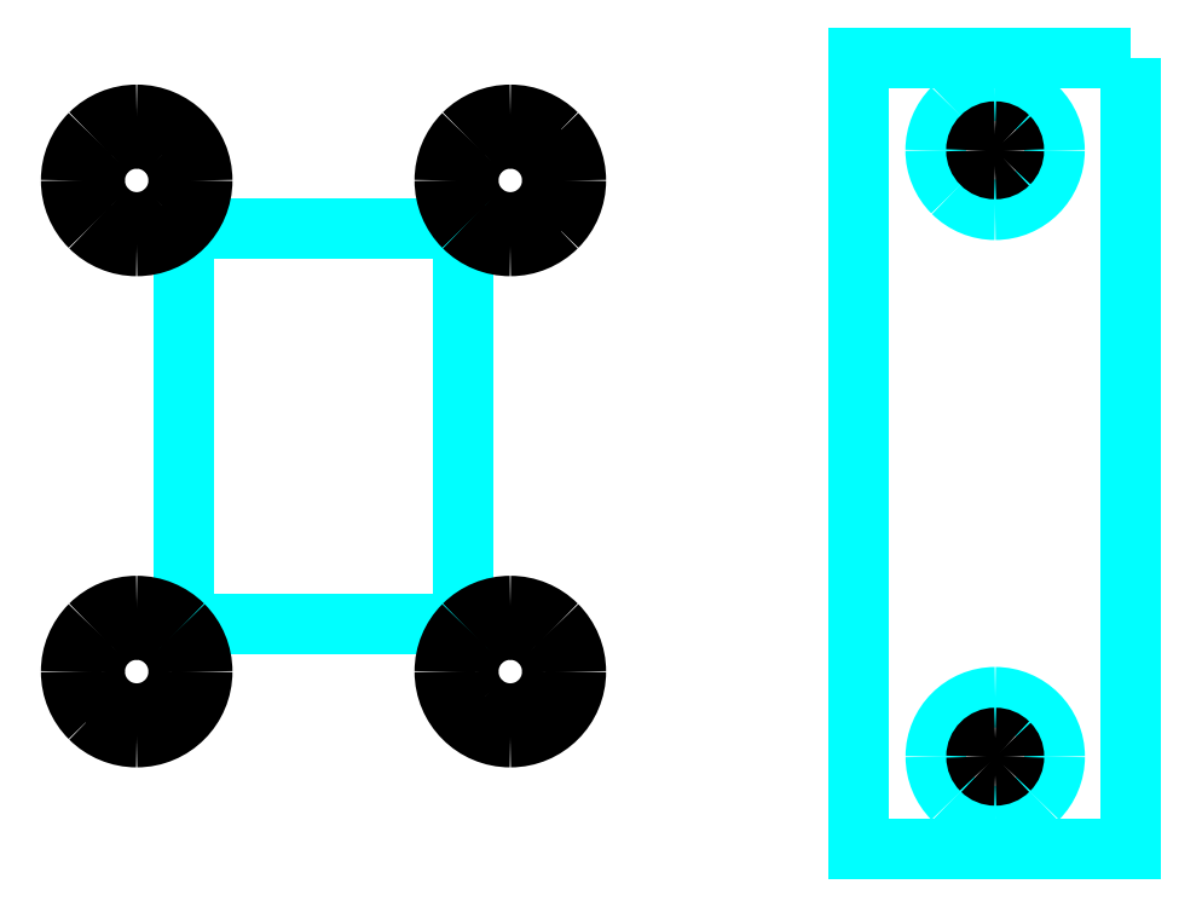
<metadata>
{"format":"dxf","ext":"dxf","renderer":"ezdxf+matplotlib","layout":"modelspace","background":"white","min_lineweight":24,"dpi":150}
</metadata>
<code>
0
SECTION
2
ENTITIES
0
LWPOLYLINE
8
Layer_1
90
5
70
1
10
1.168
20
11.38
30
0
10
1.748
20
11.38
30
0
10
1.748
20
10.55
30
0
10
1.168
20
10.55
30
0
10
1.168
20
11.38
30
0
0
SPLINE
8
Layer_1
70
8
71
3
72
8
73
4
74
0
40
0
40
0
40
0
40
0
40
1
40
1
40
1
40
1
10
2.982
20
11.54
30
0
10
2.982
20
11.47
30
0
10
2.926
20
11.42
30
0
10
2.858
20
11.42
30
0
0
SPLINE
8
Layer_1
70
8
71
3
72
8
73
4
74
0
40
0
40
0
40
0
40
0
40
1
40
1
40
1
40
1
10
2.858
20
11.42
30
0
10
2.825
20
11.42
30
0
10
2.794
20
11.43
30
0
10
2.77
20
11.45
30
0
0
SPLINE
8
Layer_1
70
8
71
3
72
8
73
4
74
0
40
0
40
0
40
0
40
0
40
1
40
1
40
1
40
1
10
2.77
20
11.45
30
0
10
2.747
20
11.48
30
0
10
2.734
20
11.51
30
0
10
2.734
20
11.54
30
0
0
SPLINE
8
Layer_1
70
8
71
3
72
8
73
4
74
0
40
0
40
0
40
0
40
0
40
1
40
1
40
1
40
1
10
2.734
20
11.54
30
0
10
2.734
20
11.57
30
0
10
2.747
20
11.61
30
0
10
2.77
20
11.63
30
0
0
SPLINE
8
Layer_1
70
8
71
3
72
8
73
4
74
0
40
0
40
0
40
0
40
0
40
1
40
1
40
1
40
1
10
2.77
20
11.63
30
0
10
2.794
20
11.65
30
0
10
2.825
20
11.66
30
0
10
2.858
20
11.66
30
0
0
SPLINE
8
Layer_1
70
8
71
3
72
8
73
4
74
0
40
0
40
0
40
0
40
0
40
1
40
1
40
1
40
1
10
2.858
20
11.66
30
0
10
2.926
20
11.66
30
0
10
2.982
20
11.61
30
0
10
2.982
20
11.54
30
0
0
LWPOLYLINE
8
Layer_1
90
5
70
1
10
3.142
20
11.73
30
0
10
3.142
20
10.08
30
0
10
2.574
20
10.08
30
0
10
2.574
20
11.73
30
0
10
3.142
20
11.73
30
0
0
SPLINE
8
Layer_1
70
8
71
3
72
8
73
4
74
0
40
0
40
0
40
0
40
0
40
1
40
1
40
1
40
1
10
2.982
20
10.28
30
0
10
2.982
20
10.24
30
0
10
2.969
20
10.21
30
0
10
2.946
20
10.19
30
0
0
SPLINE
8
Layer_1
70
8
71
3
72
8
73
4
74
0
40
0
40
0
40
0
40
0
40
1
40
1
40
1
40
1
10
2.946
20
10.19
30
0
10
2.923
20
10.17
30
0
10
2.891
20
10.15
30
0
10
2.858
20
10.15
30
0
0
SPLINE
8
Layer_1
70
8
71
3
72
8
73
4
74
0
40
0
40
0
40
0
40
0
40
1
40
1
40
1
40
1
10
2.858
20
10.15
30
0
10
2.825
20
10.15
30
0
10
2.794
20
10.17
30
0
10
2.771
20
10.19
30
0
0
SPLINE
8
Layer_1
70
8
71
3
72
8
73
4
74
0
40
0
40
0
40
0
40
0
40
1
40
1
40
1
40
1
10
2.771
20
10.19
30
0
10
2.747
20
10.21
30
0
10
2.734
20
10.24
30
0
10
2.734
20
10.28
30
0
0
SPLINE
8
Layer_1
70
8
71
3
72
8
73
4
74
0
40
0
40
0
40
0
40
0
40
1
40
1
40
1
40
1
10
2.734
20
10.28
30
0
10
2.734
20
10.35
30
0
10
2.79
20
10.4
30
0
10
2.858
20
10.4
30
0
0
SPLINE
8
Layer_1
70
8
71
3
72
8
73
4
74
0
40
0
40
0
40
0
40
0
40
1
40
1
40
1
40
1
10
2.858
20
10.4
30
0
10
2.927
20
10.4
30
0
10
2.982
20
10.35
30
0
10
2.982
20
10.28
30
0
0
LWPOLYLINE
8
Layer_1
90
2
70
1
10
2.982
20
11.54
30
0
10
2.982
20
11.54
30
0
0
SPLINE
8
Layer_1
70
8
71
3
72
8
73
4
74
0
40
0
40
0
40
0
40
0
40
1
40
1
40
1
40
1
10
2.897
20
11.54
30
0
10
2.897
20
11.53
30
0
10
2.893
20
11.52
30
0
10
2.886
20
11.51
30
0
0
SPLINE
8
Layer_1
70
8
71
3
72
8
73
4
74
0
40
0
40
0
40
0
40
0
40
1
40
1
40
1
40
1
10
2.886
20
11.51
30
0
10
2.878
20
11.51
30
0
10
2.868
20
11.5
30
0
10
2.858
20
11.5
30
0
0
SPLINE
8
Layer_1
70
8
71
3
72
8
73
4
74
0
40
0
40
0
40
0
40
0
40
1
40
1
40
1
40
1
10
2.858
20
11.5
30
0
10
2.836
20
11.5
30
0
10
2.819
20
11.52
30
0
10
2.819
20
11.54
30
0
0
SPLINE
8
Layer_1
70
8
71
3
72
8
73
4
74
0
40
0
40
0
40
0
40
0
40
1
40
1
40
1
40
1
10
2.819
20
11.54
30
0
10
2.819
20
11.56
30
0
10
2.836
20
11.58
30
0
10
2.858
20
11.58
30
0
0
SPLINE
8
Layer_1
70
8
71
3
72
8
73
4
74
0
40
0
40
0
40
0
40
0
40
1
40
1
40
1
40
1
10
2.858
20
11.58
30
0
10
2.868
20
11.58
30
0
10
2.878
20
11.58
30
0
10
2.886
20
11.57
30
0
0
SPLINE
8
Layer_1
70
8
71
3
72
8
73
4
74
0
40
0
40
0
40
0
40
0
40
1
40
1
40
1
40
1
10
2.886
20
11.57
30
0
10
2.893
20
11.56
30
0
10
2.897
20
11.55
30
0
10
2.897
20
11.54
30
0
0
LWPOLYLINE
8
Layer_1
90
2
70
1
10
2.982
20
10.28
30
0
10
2.982
20
10.28
30
0
0
SPLINE
8
Layer_1
70
8
71
3
72
8
73
4
74
0
40
0
40
0
40
0
40
0
40
1
40
1
40
1
40
1
10
2.897
20
10.28
30
0
10
2.897
20
10.27
30
0
10
2.893
20
10.26
30
0
10
2.886
20
10.25
30
0
0
SPLINE
8
Layer_1
70
8
71
3
72
8
73
4
74
0
40
0
40
0
40
0
40
0
40
1
40
1
40
1
40
1
10
2.886
20
10.25
30
0
10
2.878
20
10.24
30
0
10
2.869
20
10.24
30
0
10
2.858
20
10.24
30
0
0
SPLINE
8
Layer_1
70
8
71
3
72
8
73
4
74
0
40
0
40
0
40
0
40
0
40
1
40
1
40
1
40
1
10
2.858
20
10.24
30
0
10
2.848
20
10.24
30
0
10
2.838
20
10.24
30
0
10
2.831
20
10.25
30
0
0
SPLINE
8
Layer_1
70
8
71
3
72
8
73
4
74
0
40
0
40
0
40
0
40
0
40
1
40
1
40
1
40
1
10
2.831
20
10.25
30
0
10
2.823
20
10.26
30
0
10
2.819
20
10.27
30
0
10
2.819
20
10.28
30
0
0
SPLINE
8
Layer_1
70
8
71
3
72
8
73
4
74
0
40
0
40
0
40
0
40
0
40
1
40
1
40
1
40
1
10
2.819
20
10.28
30
0
10
2.819
20
10.3
30
0
10
2.837
20
10.32
30
0
10
2.858
20
10.32
30
0
0
SPLINE
8
Layer_1
70
8
71
3
72
8
73
4
74
0
40
0
40
0
40
0
40
0
40
1
40
1
40
1
40
1
10
2.858
20
10.32
30
0
10
2.869
20
10.32
30
0
10
2.878
20
10.31
30
0
10
2.886
20
10.3
30
0
0
SPLINE
8
Layer_1
70
8
71
3
72
8
73
4
74
0
40
0
40
0
40
0
40
0
40
1
40
1
40
1
40
1
10
2.886
20
10.3
30
0
10
2.893
20
10.3
30
0
10
2.897
20
10.29
30
0
10
2.897
20
10.28
30
0
0
LWPOLYLINE
8
Layer_1
90
2
70
1
10
2.897
20
11.54
30
0
10
2.897
20
11.54
30
0
0
SPLINE
8
Layer_1
70
8
71
3
72
8
73
4
74
0
40
0
40
0
40
0
40
0
40
1
40
1
40
1
40
1
10
1.156
20
11.48
30
0
10
1.156
20
11.45
30
0
10
1.147
20
11.43
30
0
10
1.13
20
11.42
30
0
0
SPLINE
8
Layer_1
70
8
71
3
72
8
73
4
74
0
40
0
40
0
40
0
40
0
40
1
40
1
40
1
40
1
10
1.13
20
11.42
30
0
10
1.114
20
11.4
30
0
10
1.092
20
11.39
30
0
10
1.068
20
11.39
30
0
0
SPLINE
8
Layer_1
70
8
71
3
72
8
73
4
74
0
40
0
40
0
40
0
40
0
40
1
40
1
40
1
40
1
10
1.068
20
11.39
30
0
10
1.045
20
11.39
30
0
10
1.023
20
11.4
30
0
10
1.006
20
11.42
30
0
0
SPLINE
8
Layer_1
70
8
71
3
72
8
73
4
74
0
40
0
40
0
40
0
40
0
40
1
40
1
40
1
40
1
10
1.006
20
11.42
30
0
10
0.99
20
11.43
30
0
10
0.9808
20
11.45
30
0
10
0.9808
20
11.48
30
0
0
SPLINE
8
Layer_1
70
8
71
3
72
8
73
4
74
0
40
0
40
0
40
0
40
0
40
1
40
1
40
1
40
1
10
0.9808
20
11.48
30
0
10
0.9808
20
11.5
30
0
10
0.99
20
11.52
30
0
10
1.006
20
11.54
30
0
0
SPLINE
8
Layer_1
70
8
71
3
72
8
73
4
74
0
40
0
40
0
40
0
40
0
40
1
40
1
40
1
40
1
10
1.006
20
11.54
30
0
10
1.023
20
11.56
30
0
10
1.045
20
11.57
30
0
10
1.068
20
11.57
30
0
0
SPLINE
8
Layer_1
70
8
71
3
72
8
73
4
74
0
40
0
40
0
40
0
40
0
40
1
40
1
40
1
40
1
10
1.068
20
11.57
30
0
10
1.092
20
11.57
30
0
10
1.114
20
11.56
30
0
10
1.13
20
11.54
30
0
0
SPLINE
8
Layer_1
70
8
71
3
72
8
73
4
74
0
40
0
40
0
40
0
40
0
40
1
40
1
40
1
40
1
10
1.13
20
11.54
30
0
10
1.147
20
11.52
30
0
10
1.156
20
11.5
30
0
10
1.156
20
11.48
30
0
0
LWPOLYLINE
8
Layer_1
90
2
70
1
10
2.897
20
10.28
30
0
10
2.897
20
10.28
30
0
0
SPLINE
8
Layer_1
70
8
71
3
72
8
73
4
74
0
40
0
40
0
40
0
40
0
40
1
40
1
40
1
40
1
10
1.205
20
11.48
30
0
10
1.205
20
11.4
30
0
10
1.144
20
11.34
30
0
10
1.068
20
11.34
30
0
0
SPLINE
8
Layer_1
70
8
71
3
72
8
73
4
74
0
40
0
40
0
40
0
40
0
40
1
40
1
40
1
40
1
10
1.068
20
11.34
30
0
10
1.032
20
11.34
30
0
10
0.9975
20
11.36
30
0
10
0.9718
20
11.38
30
0
0
SPLINE
8
Layer_1
70
8
71
3
72
8
73
4
74
0
40
0
40
0
40
0
40
0
40
1
40
1
40
1
40
1
10
0.9718
20
11.38
30
0
10
0.9462
20
11.41
30
0
10
0.9318
20
11.44
30
0
10
0.9318
20
11.48
30
0
0
SPLINE
8
Layer_1
70
8
71
3
72
8
73
4
74
0
40
0
40
0
40
0
40
0
40
1
40
1
40
1
40
1
10
0.9318
20
11.48
30
0
10
0.9318
20
11.51
30
0
10
0.9462
20
11.55
30
0
10
0.9718
20
11.57
30
0
0
SPLINE
8
Layer_1
70
8
71
3
72
8
73
4
74
0
40
0
40
0
40
0
40
0
40
1
40
1
40
1
40
1
10
0.9718
20
11.57
30
0
10
0.9975
20
11.6
30
0
10
1.032
20
11.61
30
0
10
1.068
20
11.61
30
0
0
SPLINE
8
Layer_1
70
8
71
3
72
8
73
4
74
0
40
0
40
0
40
0
40
0
40
1
40
1
40
1
40
1
10
1.068
20
11.61
30
0
10
1.144
20
11.61
30
0
10
1.205
20
11.55
30
0
10
1.205
20
11.48
30
0
0
LWPOLYLINE
8
Layer_1
90
2
70
1
10
1.156
20
11.48
30
0
10
1.156
20
11.48
30
0
0
SPLINE
8
Layer_1
70
8
71
3
72
8
73
4
74
0
40
0
40
0
40
0
40
0
40
1
40
1
40
1
40
1
10
1.935
20
11.48
30
0
10
1.935
20
11.43
30
0
10
1.896
20
11.39
30
0
10
1.847
20
11.39
30
0
0
SPLINE
8
Layer_1
70
8
71
3
72
8
73
4
74
0
40
0
40
0
40
0
40
0
40
1
40
1
40
1
40
1
10
1.847
20
11.39
30
0
10
1.824
20
11.39
30
0
10
1.802
20
11.4
30
0
10
1.785
20
11.42
30
0
0
SPLINE
8
Layer_1
70
8
71
3
72
8
73
4
74
0
40
0
40
0
40
0
40
0
40
1
40
1
40
1
40
1
10
1.785
20
11.42
30
0
10
1.769
20
11.43
30
0
10
1.76
20
11.45
30
0
10
1.76
20
11.48
30
0
0
SPLINE
8
Layer_1
70
8
71
3
72
8
73
4
74
0
40
0
40
0
40
0
40
0
40
1
40
1
40
1
40
1
10
1.76
20
11.48
30
0
10
1.76
20
11.5
30
0
10
1.769
20
11.52
30
0
10
1.785
20
11.54
30
0
0
SPLINE
8
Layer_1
70
8
71
3
72
8
73
4
74
0
40
0
40
0
40
0
40
0
40
1
40
1
40
1
40
1
10
1.785
20
11.54
30
0
10
1.802
20
11.56
30
0
10
1.824
20
11.57
30
0
10
1.847
20
11.57
30
0
0
SPLINE
8
Layer_1
70
8
71
3
72
8
73
4
74
0
40
0
40
0
40
0
40
0
40
1
40
1
40
1
40
1
10
1.847
20
11.57
30
0
10
1.896
20
11.57
30
0
10
1.935
20
11.53
30
0
10
1.935
20
11.48
30
0
0
LWPOLYLINE
8
Layer_1
90
2
70
1
10
1.205
20
11.48
30
0
10
1.205
20
11.48
30
0
0
SPLINE
8
Layer_1
70
8
71
3
72
8
73
4
74
0
40
0
40
0
40
0
40
0
40
1
40
1
40
1
40
1
10
1.984
20
11.48
30
0
10
1.984
20
11.44
30
0
10
1.97
20
11.41
30
0
10
1.944
20
11.38
30
0
0
SPLINE
8
Layer_1
70
8
71
3
72
8
73
4
74
0
40
0
40
0
40
0
40
0
40
1
40
1
40
1
40
1
10
1.944
20
11.38
30
0
10
1.918
20
11.36
30
0
10
1.884
20
11.34
30
0
10
1.847
20
11.34
30
0
0
SPLINE
8
Layer_1
70
8
71
3
72
8
73
4
74
0
40
0
40
0
40
0
40
0
40
1
40
1
40
1
40
1
10
1.847
20
11.34
30
0
10
1.811
20
11.34
30
0
10
1.776
20
11.36
30
0
10
1.751
20
11.38
30
0
0
SPLINE
8
Layer_1
70
8
71
3
72
8
73
4
74
0
40
0
40
0
40
0
40
0
40
1
40
1
40
1
40
1
10
1.751
20
11.38
30
0
10
1.725
20
11.41
30
0
10
1.711
20
11.44
30
0
10
1.711
20
11.48
30
0
0
SPLINE
8
Layer_1
70
8
71
3
72
8
73
4
74
0
40
0
40
0
40
0
40
0
40
1
40
1
40
1
40
1
10
1.711
20
11.48
30
0
10
1.711
20
11.51
30
0
10
1.725
20
11.55
30
0
10
1.751
20
11.57
30
0
0
SPLINE
8
Layer_1
70
8
71
3
72
8
73
4
74
0
40
0
40
0
40
0
40
0
40
1
40
1
40
1
40
1
10
1.751
20
11.57
30
0
10
1.776
20
11.6
30
0
10
1.811
20
11.61
30
0
10
1.847
20
11.61
30
0
0
SPLINE
8
Layer_1
70
8
71
3
72
8
73
4
74
0
40
0
40
0
40
0
40
0
40
1
40
1
40
1
40
1
10
1.847
20
11.61
30
0
10
1.884
20
11.61
30
0
10
1.918
20
11.6
30
0
10
1.944
20
11.57
30
0
0
SPLINE
8
Layer_1
70
8
71
3
72
8
73
4
74
0
40
0
40
0
40
0
40
0
40
1
40
1
40
1
40
1
10
1.944
20
11.57
30
0
10
1.97
20
11.55
30
0
10
1.984
20
11.51
30
0
10
1.984
20
11.48
30
0
0
LWPOLYLINE
8
Layer_1
90
2
70
1
10
1.935
20
11.48
30
0
10
1.935
20
11.48
30
0
0
SPLINE
8
Layer_1
70
8
71
3
72
8
73
4
74
0
40
0
40
0
40
0
40
0
40
1
40
1
40
1
40
1
10
1.156
20
10.45
30
0
10
1.156
20
10.41
30
0
10
1.117
20
10.37
30
0
10
1.068
20
10.37
30
0
0
SPLINE
8
Layer_1
70
8
71
3
72
8
73
4
74
0
40
0
40
0
40
0
40
0
40
1
40
1
40
1
40
1
10
1.068
20
10.37
30
0
10
1.02
20
10.37
30
0
10
0.9808
20
10.41
30
0
10
0.9808
20
10.45
30
0
0
SPLINE
8
Layer_1
70
8
71
3
72
8
73
4
74
0
40
0
40
0
40
0
40
0
40
1
40
1
40
1
40
1
10
0.9808
20
10.45
30
0
10
0.9808
20
10.48
30
0
10
0.99
20
10.5
30
0
10
1.006
20
10.52
30
0
0
SPLINE
8
Layer_1
70
8
71
3
72
8
73
4
74
0
40
0
40
0
40
0
40
0
40
1
40
1
40
1
40
1
10
1.006
20
10.52
30
0
10
1.023
20
10.53
30
0
10
1.045
20
10.54
30
0
10
1.068
20
10.54
30
0
0
SPLINE
8
Layer_1
70
8
71
3
72
8
73
4
74
0
40
0
40
0
40
0
40
0
40
1
40
1
40
1
40
1
10
1.068
20
10.54
30
0
10
1.092
20
10.54
30
0
10
1.114
20
10.53
30
0
10
1.13
20
10.52
30
0
0
SPLINE
8
Layer_1
70
8
71
3
72
8
73
4
74
0
40
0
40
0
40
0
40
0
40
1
40
1
40
1
40
1
10
1.13
20
10.52
30
0
10
1.147
20
10.5
30
0
10
1.156
20
10.48
30
0
10
1.156
20
10.45
30
0
0
LWPOLYLINE
8
Layer_1
90
2
70
1
10
1.984
20
11.48
30
0
10
1.984
20
11.48
30
0
0
SPLINE
8
Layer_1
70
8
71
3
72
8
73
4
74
0
40
0
40
0
40
0
40
0
40
1
40
1
40
1
40
1
10
1.205
20
10.45
30
0
10
1.205
20
10.38
30
0
10
1.144
20
10.32
30
0
10
1.068
20
10.32
30
0
0
SPLINE
8
Layer_1
70
8
71
3
72
8
73
4
74
0
40
0
40
0
40
0
40
0
40
1
40
1
40
1
40
1
10
1.068
20
10.32
30
0
10
1.032
20
10.32
30
0
10
0.9975
20
10.33
30
0
10
0.9718
20
10.36
30
0
0
SPLINE
8
Layer_1
70
8
71
3
72
8
73
4
74
0
40
0
40
0
40
0
40
0
40
1
40
1
40
1
40
1
10
0.9718
20
10.36
30
0
10
0.9462
20
10.38
30
0
10
0.9318
20
10.42
30
0
10
0.9318
20
10.45
30
0
0
SPLINE
8
Layer_1
70
8
71
3
72
8
73
4
74
0
40
0
40
0
40
0
40
0
40
1
40
1
40
1
40
1
10
0.9318
20
10.45
30
0
10
0.9318
20
10.49
30
0
10
0.9462
20
10.53
30
0
10
0.9718
20
10.55
30
0
0
SPLINE
8
Layer_1
70
8
71
3
72
8
73
4
74
0
40
0
40
0
40
0
40
0
40
1
40
1
40
1
40
1
10
0.9718
20
10.55
30
0
10
0.9975
20
10.58
30
0
10
1.032
20
10.59
30
0
10
1.068
20
10.59
30
0
0
SPLINE
8
Layer_1
70
8
71
3
72
8
73
4
74
0
40
0
40
0
40
0
40
0
40
1
40
1
40
1
40
1
10
1.068
20
10.59
30
0
10
1.105
20
10.59
30
0
10
1.139
20
10.58
30
0
10
1.165
20
10.55
30
0
0
SPLINE
8
Layer_1
70
8
71
3
72
8
73
4
74
0
40
0
40
0
40
0
40
0
40
1
40
1
40
1
40
1
10
1.165
20
10.55
30
0
10
1.191
20
10.53
30
0
10
1.205
20
10.49
30
0
10
1.205
20
10.45
30
0
0
LWPOLYLINE
8
Layer_1
90
2
70
1
10
1.156
20
10.45
30
0
10
1.156
20
10.45
30
0
0
SPLINE
8
Layer_1
70
8
71
3
72
8
73
4
74
0
40
0
40
0
40
0
40
0
40
1
40
1
40
1
40
1
10
1.935
20
10.45
30
0
10
1.935
20
10.41
30
0
10
1.896
20
10.37
30
0
10
1.847
20
10.37
30
0
0
SPLINE
8
Layer_1
70
8
71
3
72
8
73
4
74
0
40
0
40
0
40
0
40
0
40
1
40
1
40
1
40
1
10
1.847
20
10.37
30
0
10
1.824
20
10.37
30
0
10
1.802
20
10.38
30
0
10
1.785
20
10.39
30
0
0
SPLINE
8
Layer_1
70
8
71
3
72
8
73
4
74
0
40
0
40
0
40
0
40
0
40
1
40
1
40
1
40
1
10
1.785
20
10.39
30
0
10
1.769
20
10.41
30
0
10
1.76
20
10.43
30
0
10
1.76
20
10.45
30
0
0
SPLINE
8
Layer_1
70
8
71
3
72
8
73
4
74
0
40
0
40
0
40
0
40
0
40
1
40
1
40
1
40
1
10
1.76
20
10.45
30
0
10
1.76
20
10.48
30
0
10
1.769
20
10.5
30
0
10
1.785
20
10.52
30
0
0
SPLINE
8
Layer_1
70
8
71
3
72
8
73
4
74
0
40
0
40
0
40
0
40
0
40
1
40
1
40
1
40
1
10
1.785
20
10.52
30
0
10
1.802
20
10.53
30
0
10
1.824
20
10.54
30
0
10
1.847
20
10.54
30
0
0
SPLINE
8
Layer_1
70
8
71
3
72
8
73
4
74
0
40
0
40
0
40
0
40
0
40
1
40
1
40
1
40
1
10
1.847
20
10.54
30
0
10
1.871
20
10.54
30
0
10
1.893
20
10.53
30
0
10
1.909
20
10.52
30
0
0
SPLINE
8
Layer_1
70
8
71
3
72
8
73
4
74
0
40
0
40
0
40
0
40
0
40
1
40
1
40
1
40
1
10
1.909
20
10.52
30
0
10
1.926
20
10.5
30
0
10
1.935
20
10.48
30
0
10
1.935
20
10.45
30
0
0
LWPOLYLINE
8
Layer_1
90
2
70
1
10
1.205
20
10.45
30
0
10
1.205
20
10.45
30
0
0
SPLINE
8
Layer_1
70
8
71
3
72
8
73
4
74
0
40
0
40
0
40
0
40
0
40
1
40
1
40
1
40
1
10
1.984
20
10.45
30
0
10
1.984
20
10.38
30
0
10
1.923
20
10.32
30
0
10
1.847
20
10.32
30
0
0
SPLINE
8
Layer_1
70
8
71
3
72
8
73
4
74
0
40
0
40
0
40
0
40
0
40
1
40
1
40
1
40
1
10
1.847
20
10.32
30
0
10
1.772
20
10.32
30
0
10
1.711
20
10.38
30
0
10
1.711
20
10.45
30
0
0
SPLINE
8
Layer_1
70
8
71
3
72
8
73
4
74
0
40
0
40
0
40
0
40
0
40
1
40
1
40
1
40
1
10
1.711
20
10.45
30
0
10
1.711
20
10.49
30
0
10
1.725
20
10.53
30
0
10
1.751
20
10.55
30
0
0
SPLINE
8
Layer_1
70
8
71
3
72
8
73
4
74
0
40
0
40
0
40
0
40
0
40
1
40
1
40
1
40
1
10
1.751
20
10.55
30
0
10
1.776
20
10.58
30
0
10
1.811
20
10.59
30
0
10
1.847
20
10.59
30
0
0
SPLINE
8
Layer_1
70
8
71
3
72
8
73
4
74
0
40
0
40
0
40
0
40
0
40
1
40
1
40
1
40
1
10
1.847
20
10.59
30
0
10
1.884
20
10.59
30
0
10
1.918
20
10.58
30
0
10
1.944
20
10.55
30
0
0
SPLINE
8
Layer_1
70
8
71
3
72
8
73
4
74
0
40
0
40
0
40
0
40
0
40
1
40
1
40
1
40
1
10
1.944
20
10.55
30
0
10
1.97
20
10.53
30
0
10
1.984
20
10.49
30
0
10
1.984
20
10.45
30
0
0
LWPOLYLINE
8
Layer_1
90
2
70
1
10
1.935
20
10.45
30
0
10
1.935
20
10.45
30
0
0
LWPOLYLINE
8
Layer_1
90
2
70
1
10
1.984
20
10.45
30
0
10
1.984
20
10.45
30
0
0
ENDSEC
0
EOF

</code>
